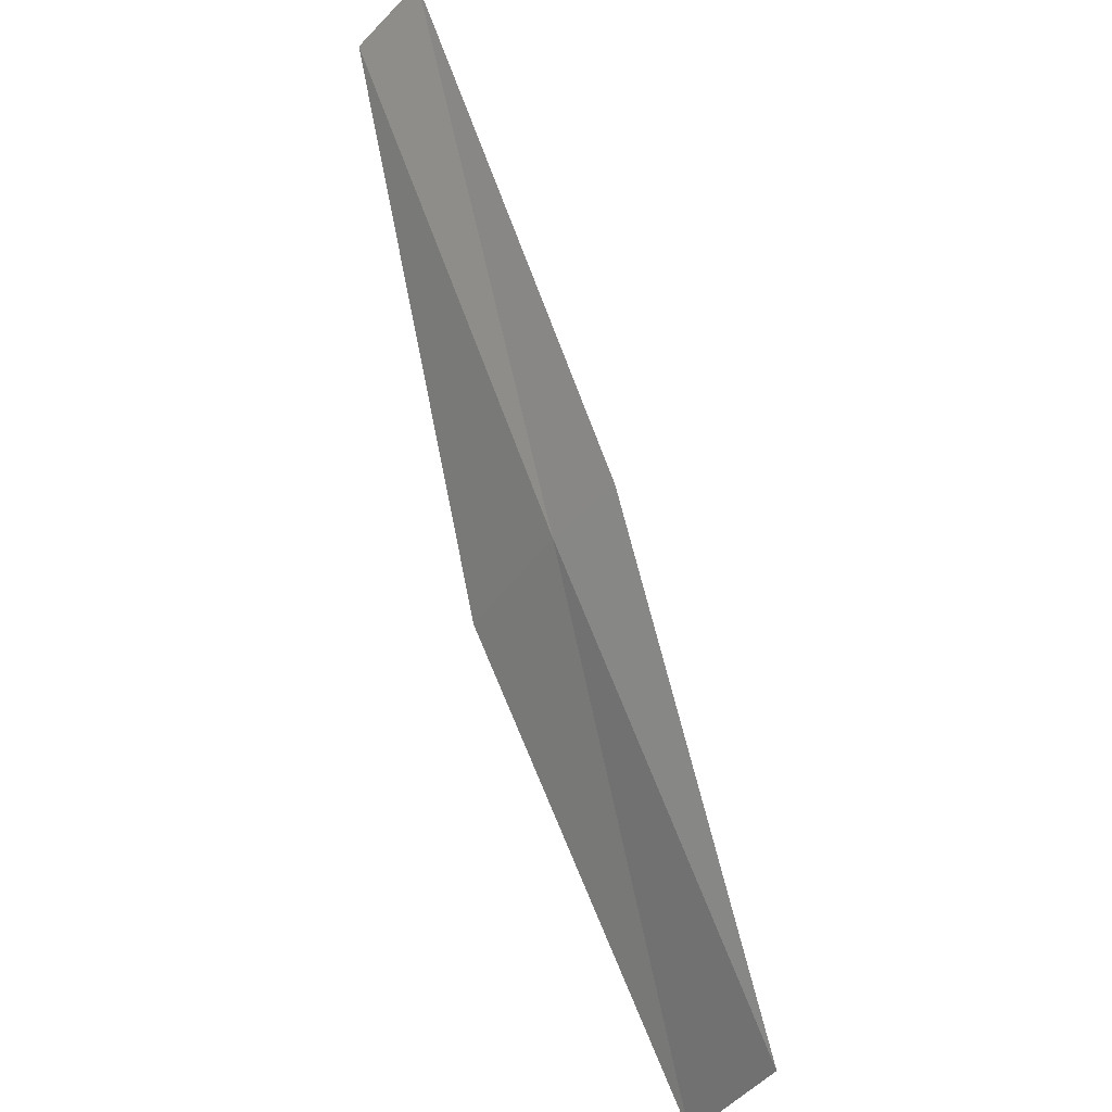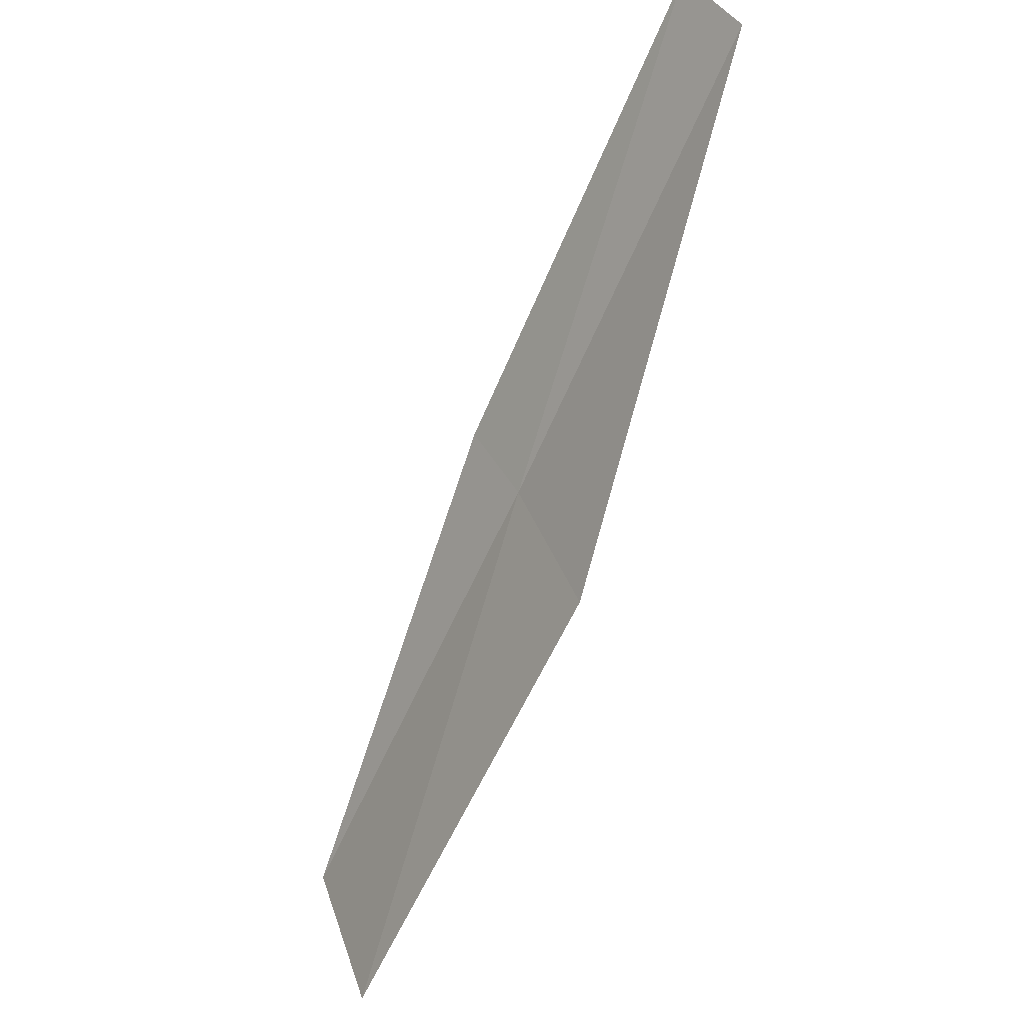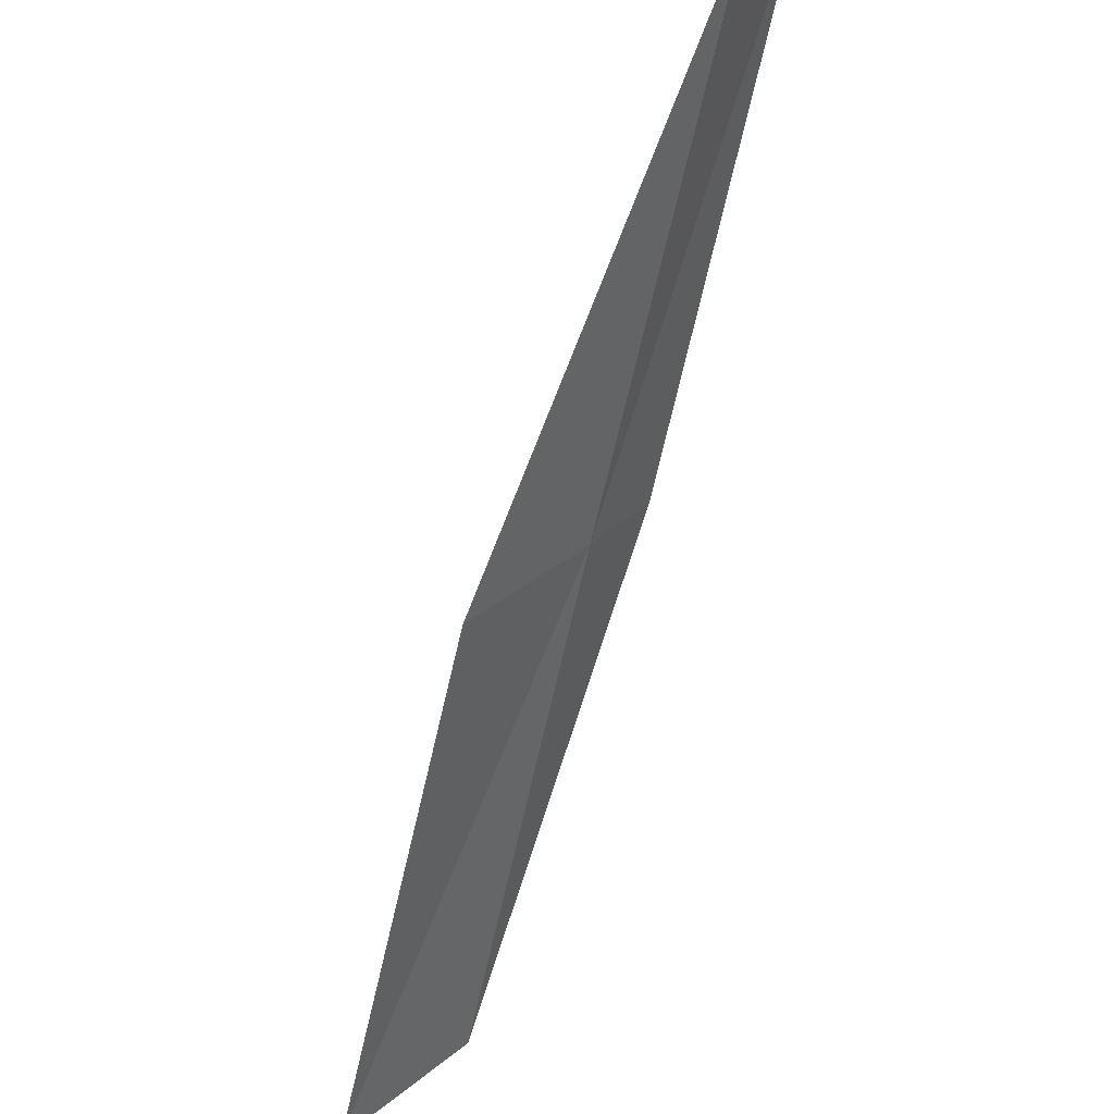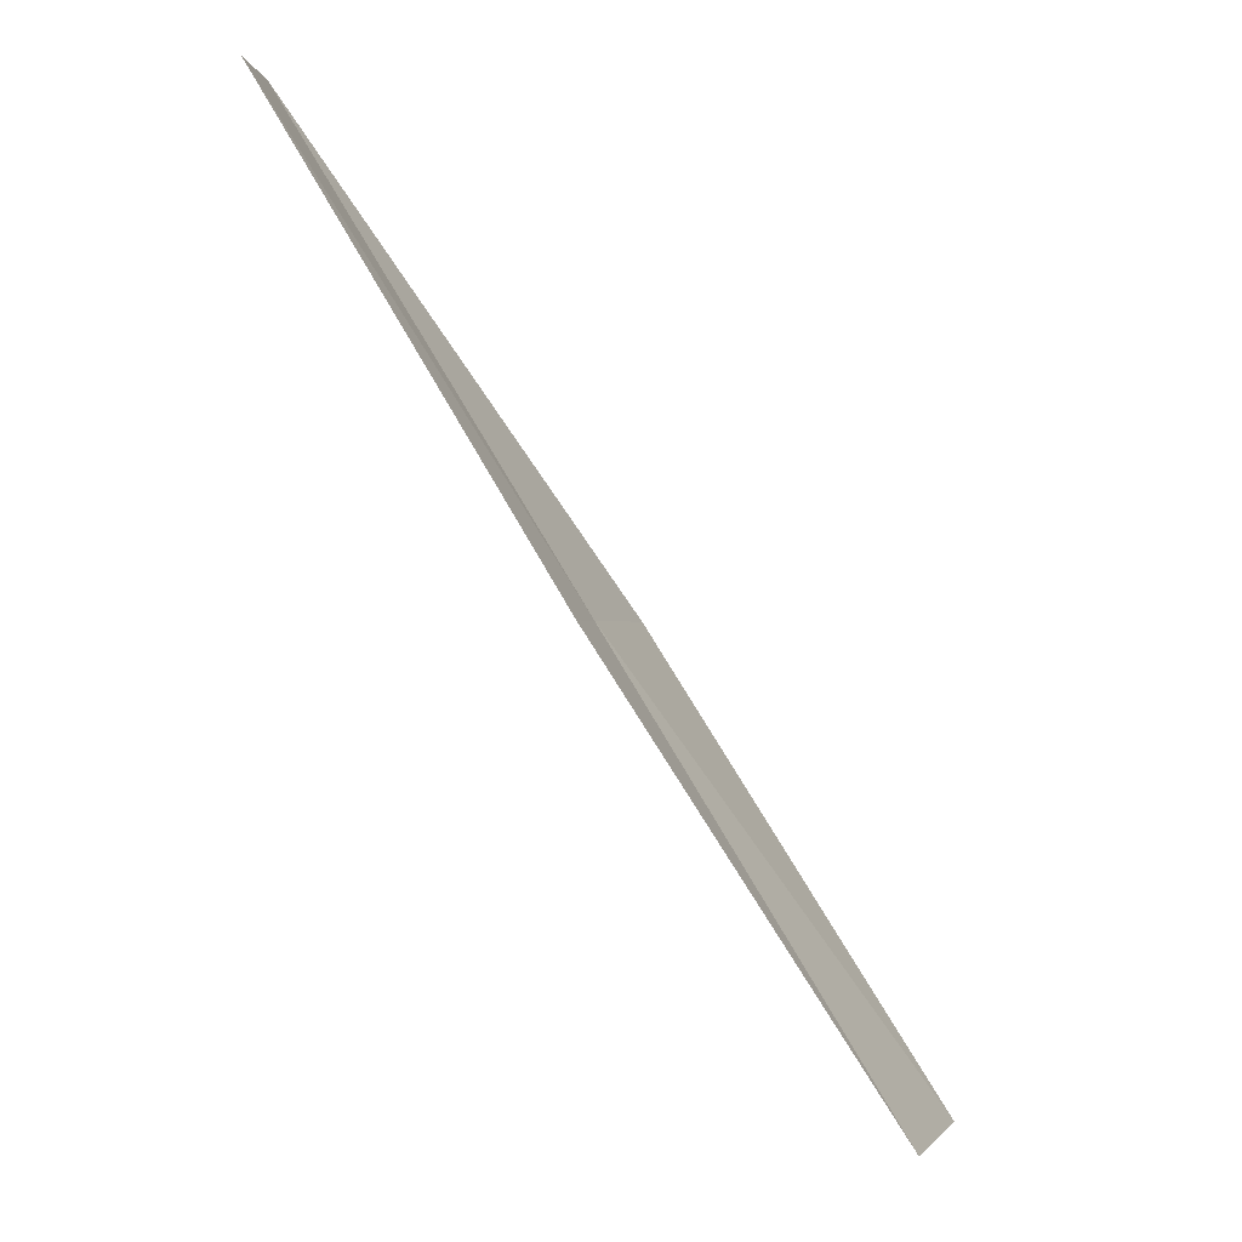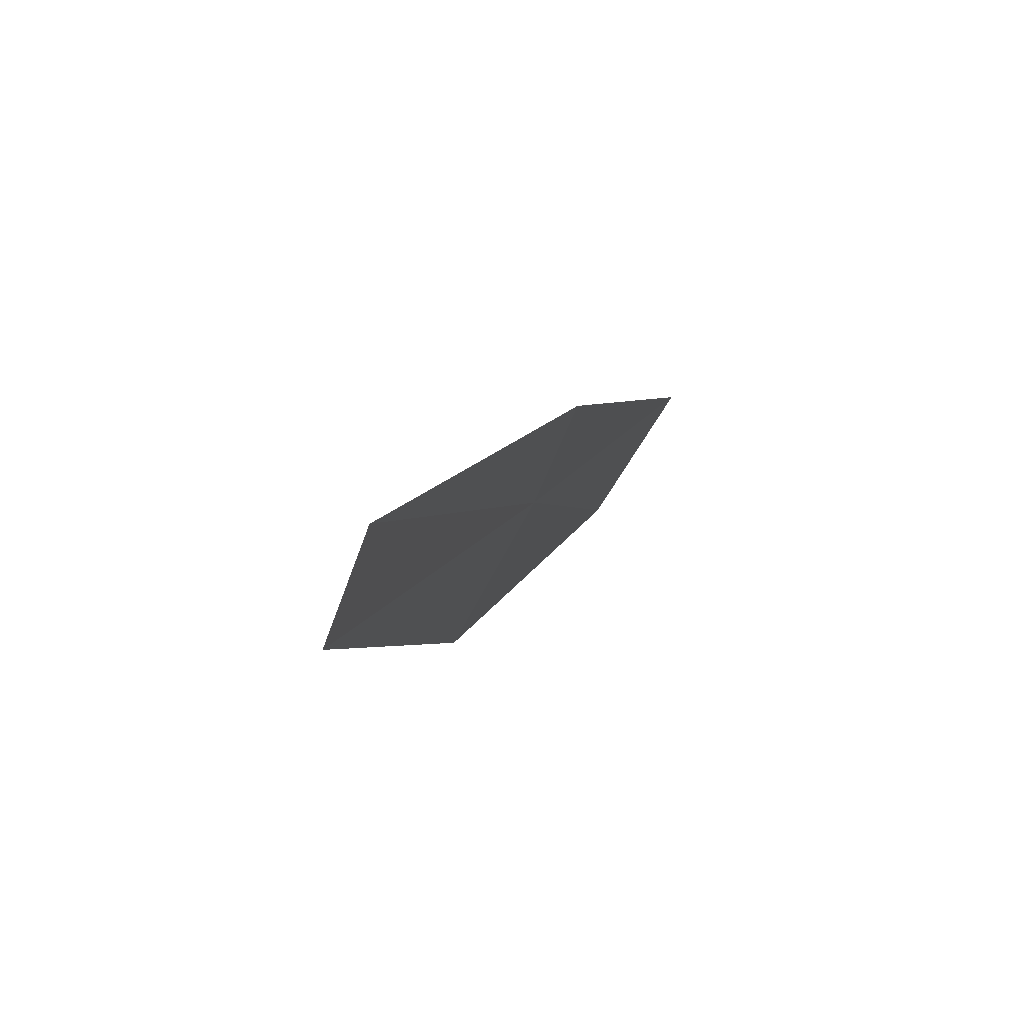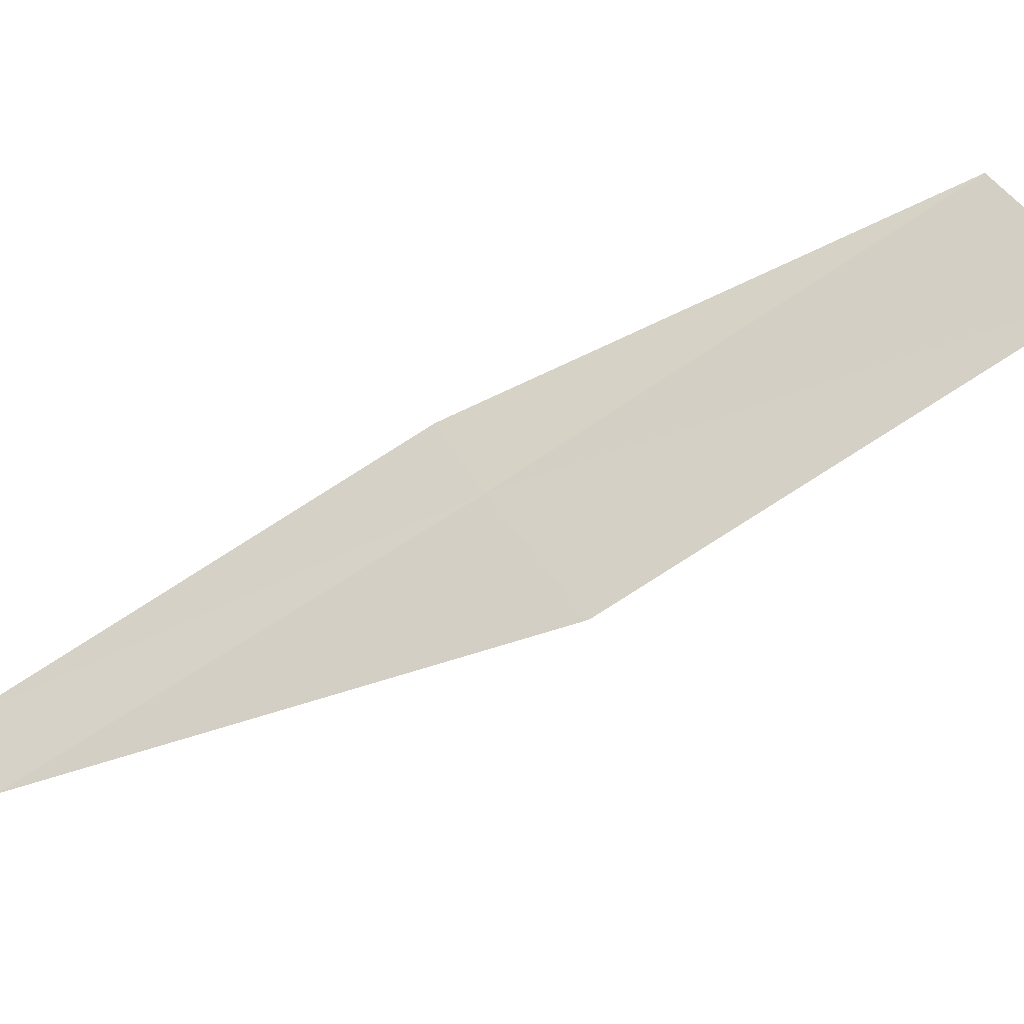
<metadata>
{"format":"obj","ext":"obj","renderer":"f3d","projection":"perspective","resolution":1024,"background":"white","views":[{"elev":-35.0,"azim":112.8,"up":"+Z"},{"elev":44.6,"azim":-60.4,"up":"+Z"},{"elev":-74.7,"azim":16.7,"up":"+Y"},{"elev":-0.3,"azim":155.1,"up":"+Z"},{"elev":0.5,"azim":46.3,"up":"+Y"},{"elev":-61.0,"azim":149.5,"up":"+Y"}]}
</metadata>
<code>
v -8.956 -21.34 2
v -9.424 -21.91 2
v -10.56 -21.39 0
v -10.06 -20.84 0
v -8.715 -20.96 2
v -7.827 -21.78 4
v -7.606 -21.39 4
f 1 2 3
f 1 3 4
f 1 4 5
f 1 6 2
f 1 7 6
f 1 5 7

</code>
